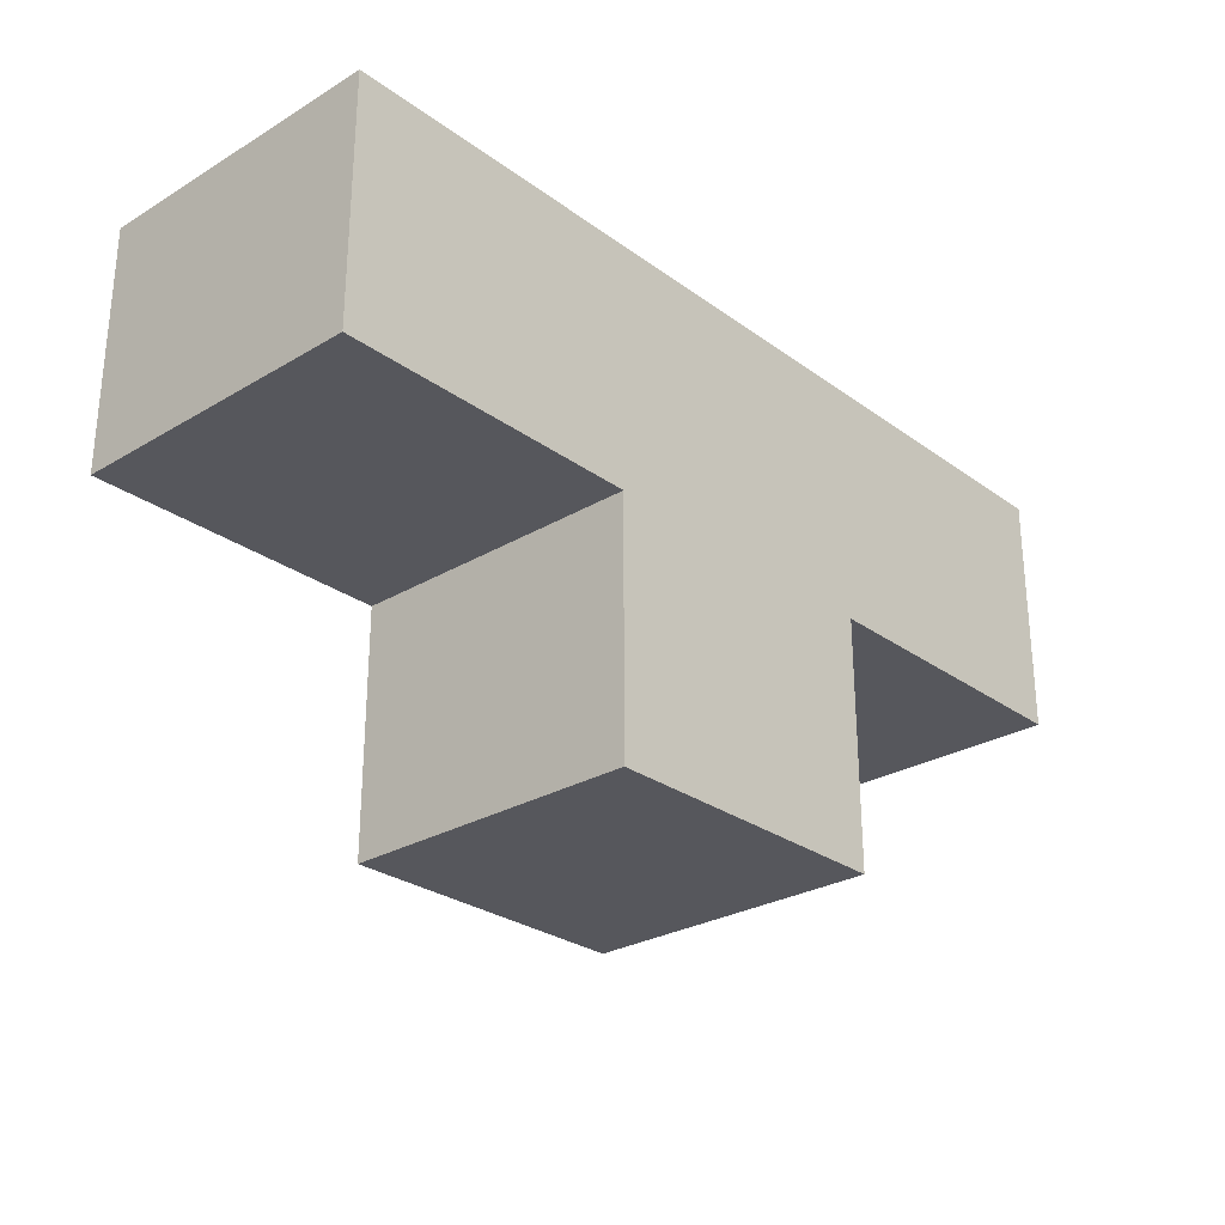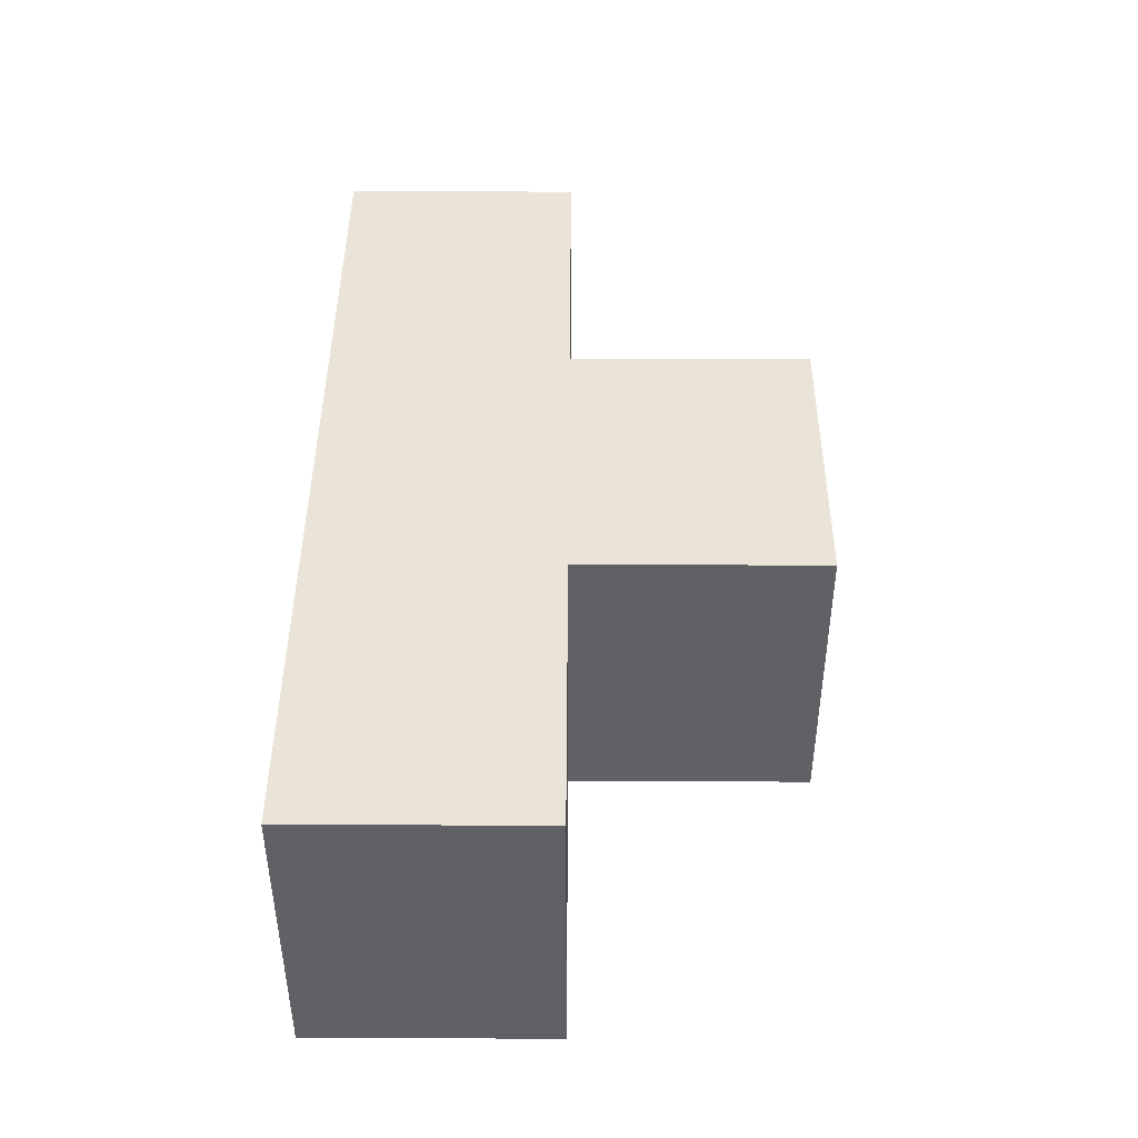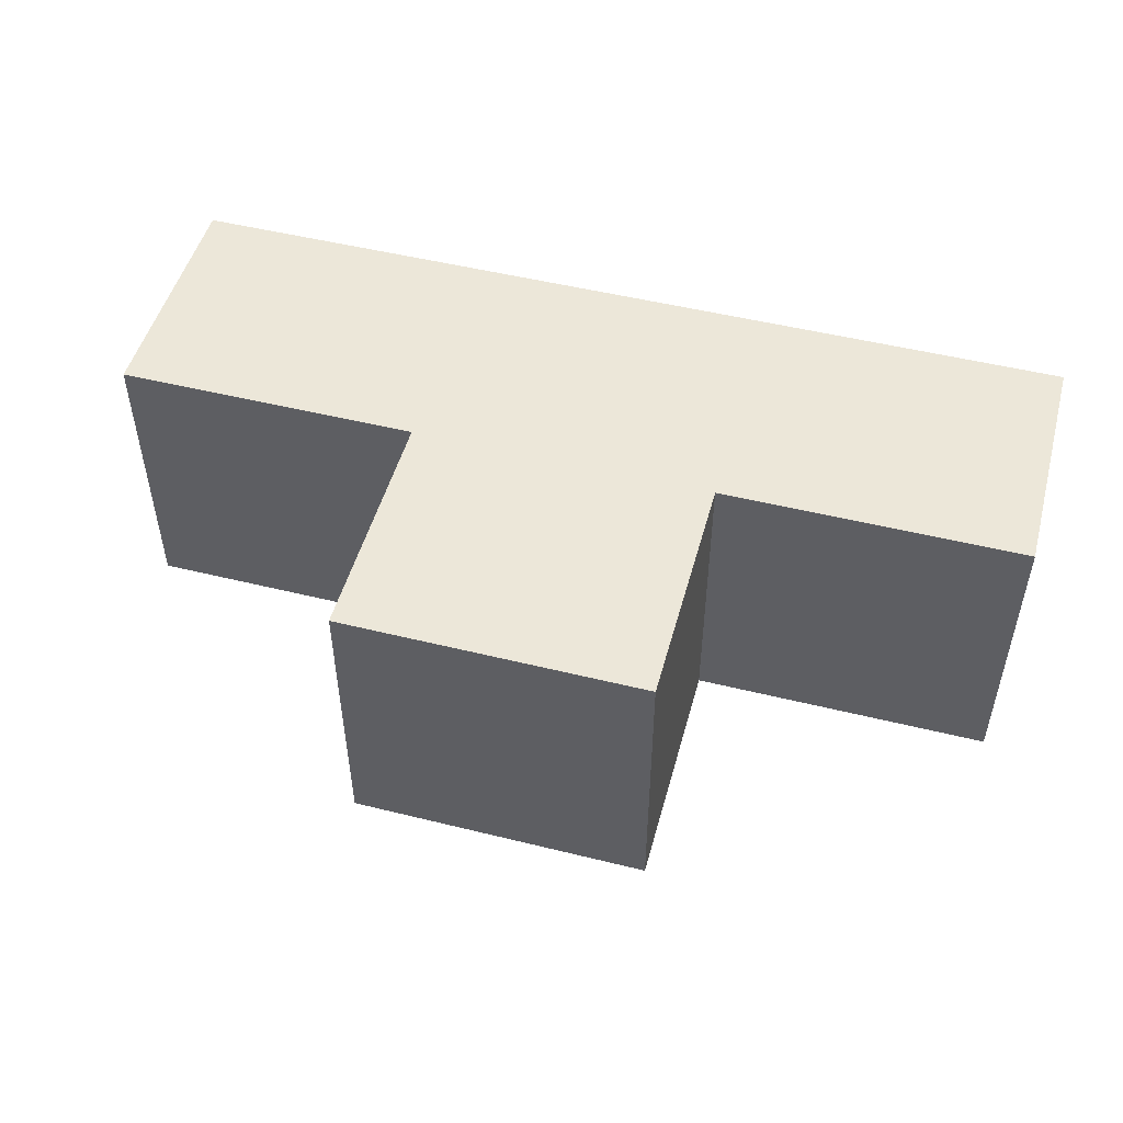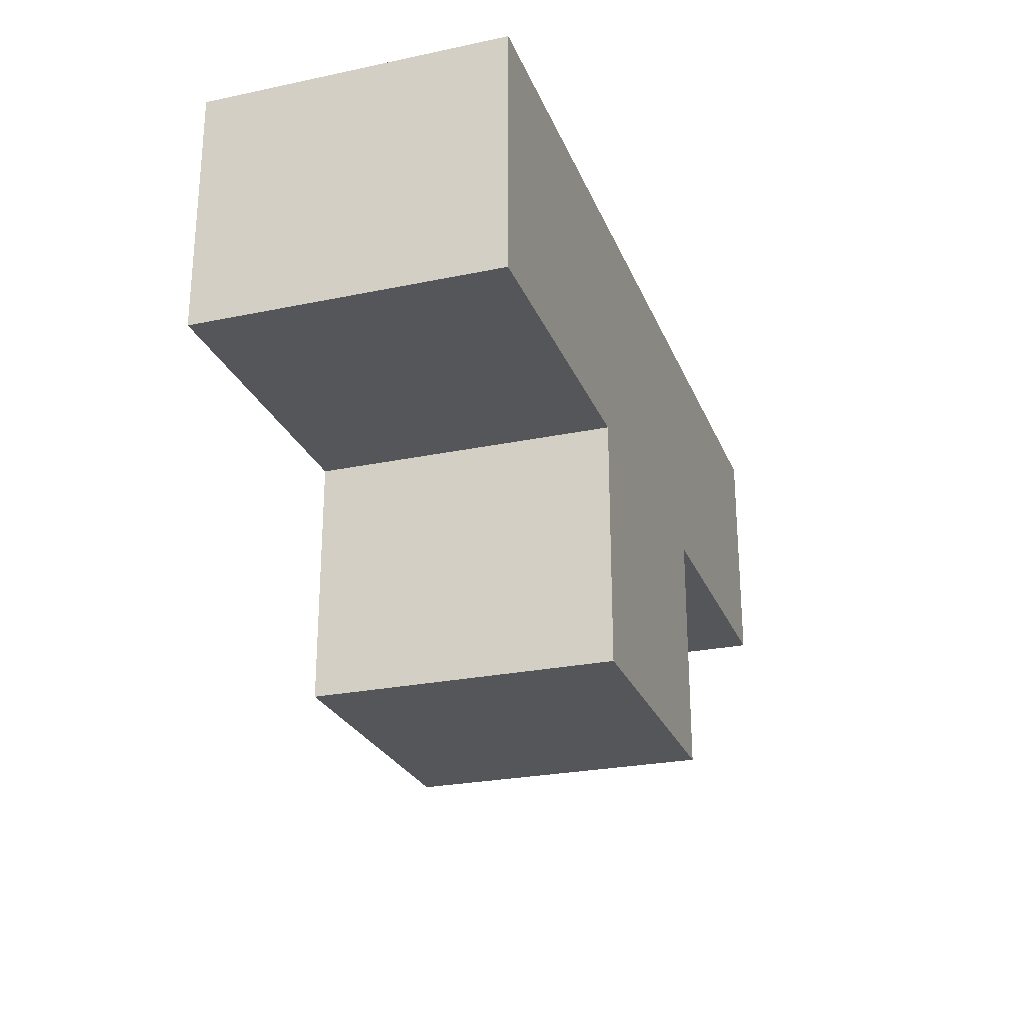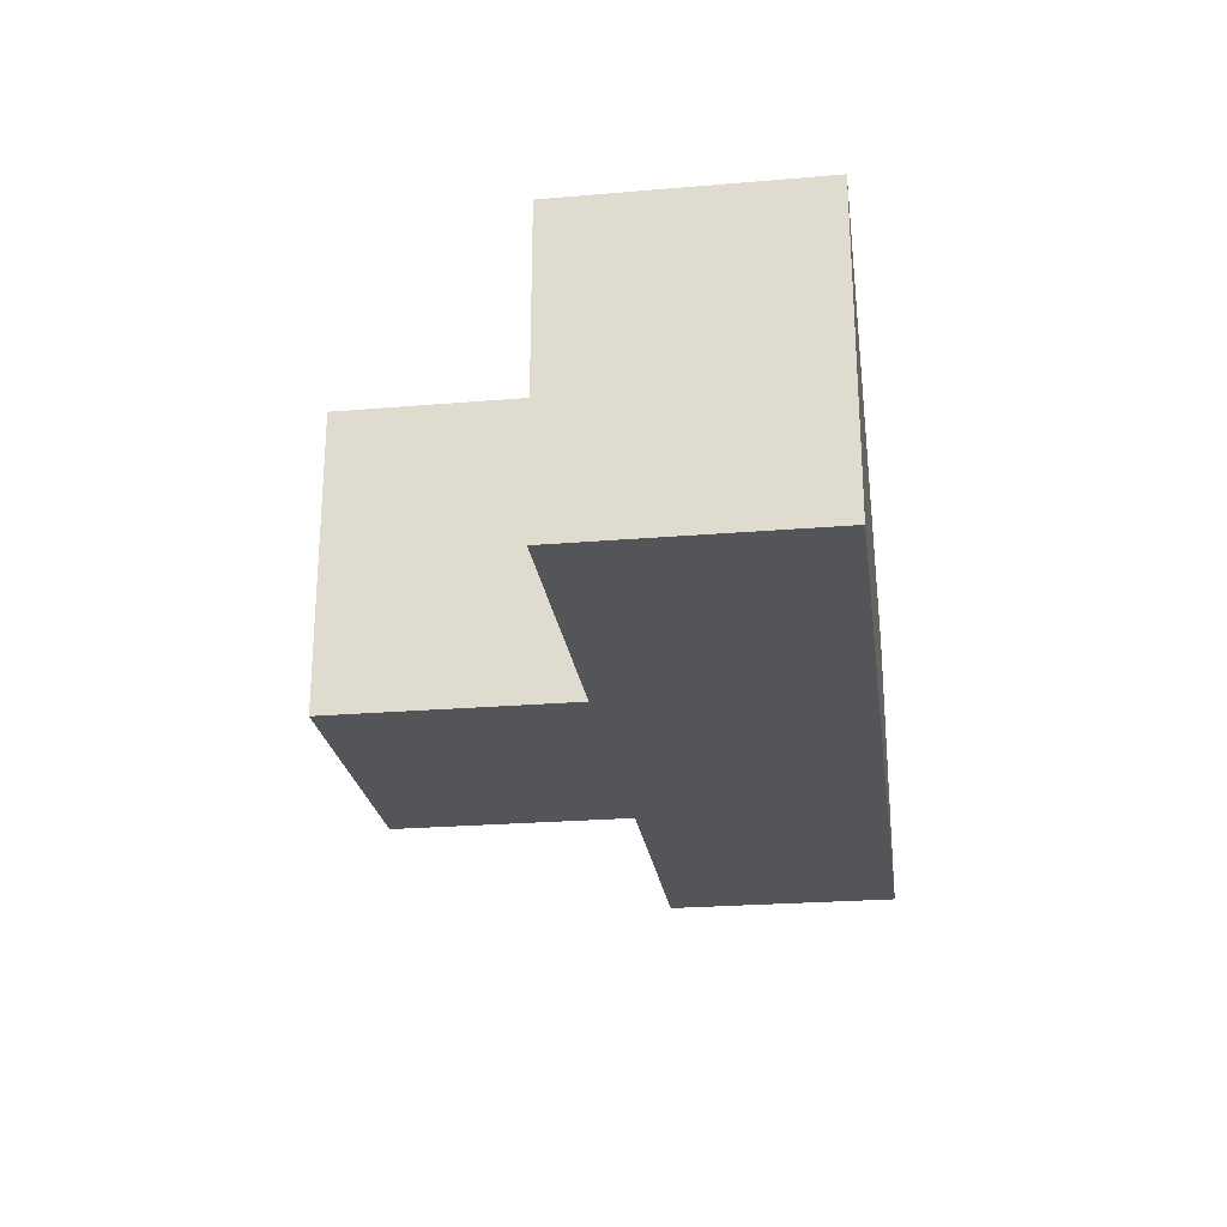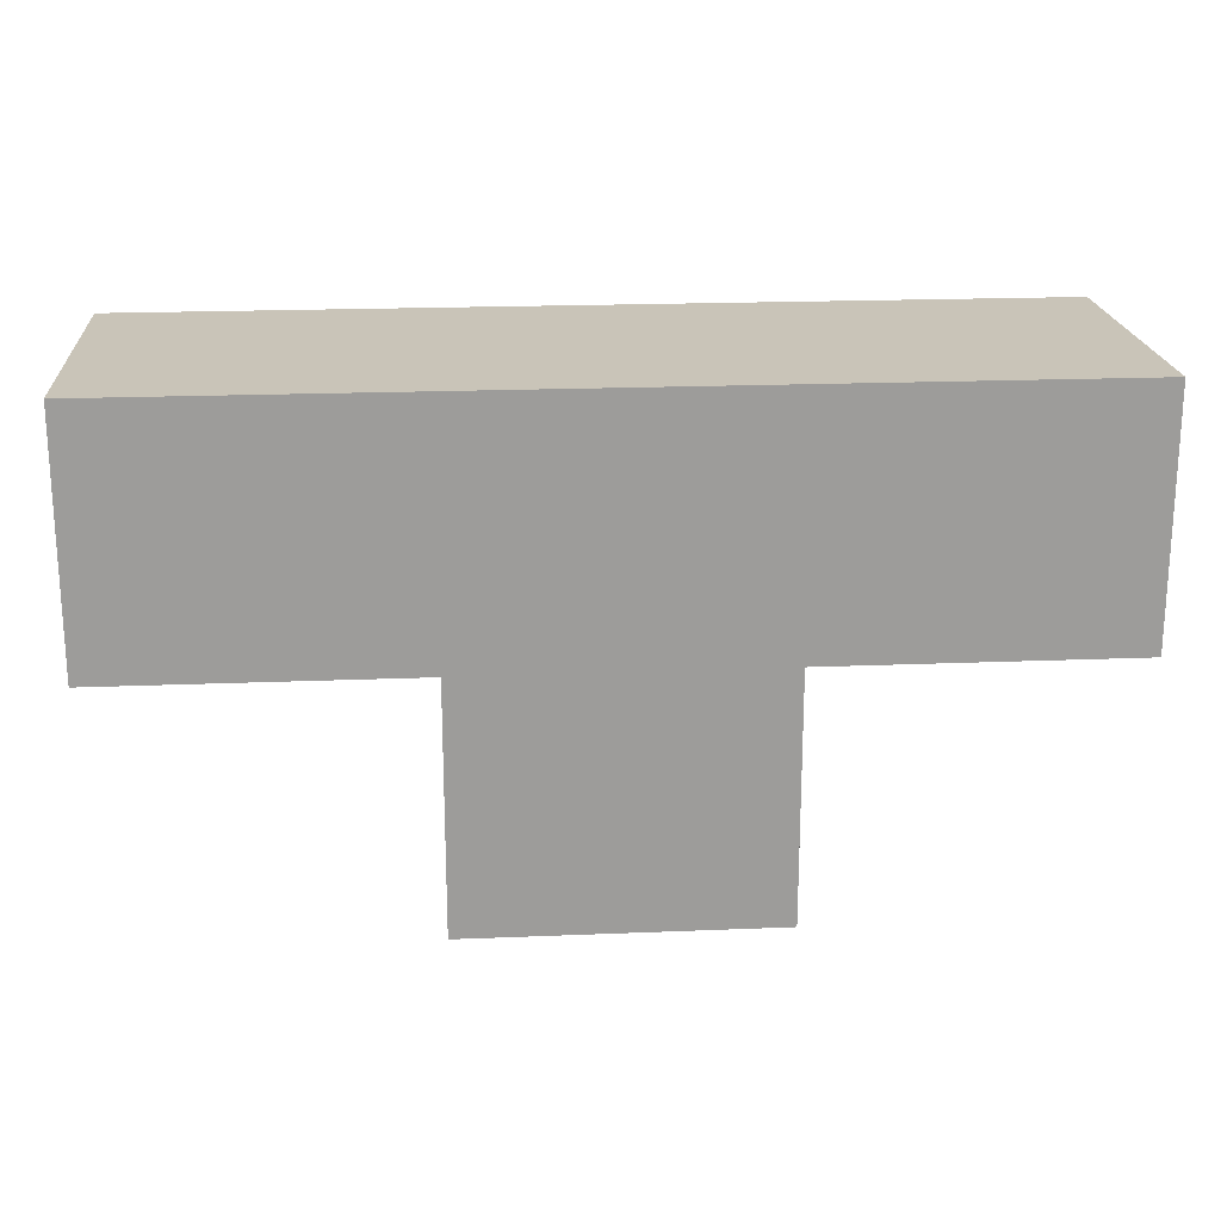
<metadata>
{"format":"obj","ext":"obj","renderer":"f3d","projection":"perspective","resolution":1024,"background":"white","views":[{"elev":-27.6,"azim":-47.8,"up":"+Z"},{"elev":43.5,"azim":90.3,"up":"+Y"},{"elev":50.1,"azim":-164.8,"up":"+Y"},{"elev":-25.5,"azim":-71.4,"up":"+Z"},{"elev":-24.3,"azim":-82.1,"up":"+Y"},{"elev":20.1,"azim":-4.3,"up":"+Z"}]}
</metadata>
<code>
o Cube.003_Cube.005
v -3.618 -0.3929 4.469
v -2.614 -0.3929 4.469
v -1.611 -0.3929 4.469
v -0.607 -0.3929 4.469
v -0.607 0.5968 4.469
v -1.611 0.5968 4.469
v -2.614 0.5968 4.469
v -3.618 0.5968 4.469
v -0.607 0.5968 3.664
v -1.611 0.5968 2.86
v -1.611 0.5968 3.664
v -2.614 0.5968 2.86
v -2.614 0.5968 3.664
v -3.618 0.5968 3.664
v -3.618 -0.3929 3.664
v -2.614 -0.3929 2.86
v -2.614 -0.3929 3.664
v -1.611 -0.3929 2.86
v -1.611 -0.3929 3.664
v -0.607 -0.3929 3.664
f 11 5 9
f 13 6 11
f 14 7 13
f 12 11 10
f 17 1 15
f 19 2 17
f 20 3 19
f 18 17 16
f 5 3 4
f 6 2 3
f 7 1 2
f 4 9 5
f 14 1 8
f 13 15 14
f 17 12 16
f 12 18 16
f 10 19 18
f 9 19 11
f 11 6 5
f 13 7 6
f 14 8 7
f 12 13 11
f 17 2 1
f 19 3 2
f 20 4 3
f 18 19 17
f 5 6 3
f 6 7 2
f 7 8 1
f 4 20 9
f 14 15 1
f 13 17 15
f 17 13 12
f 12 10 18
f 10 11 19
f 9 20 19

</code>
